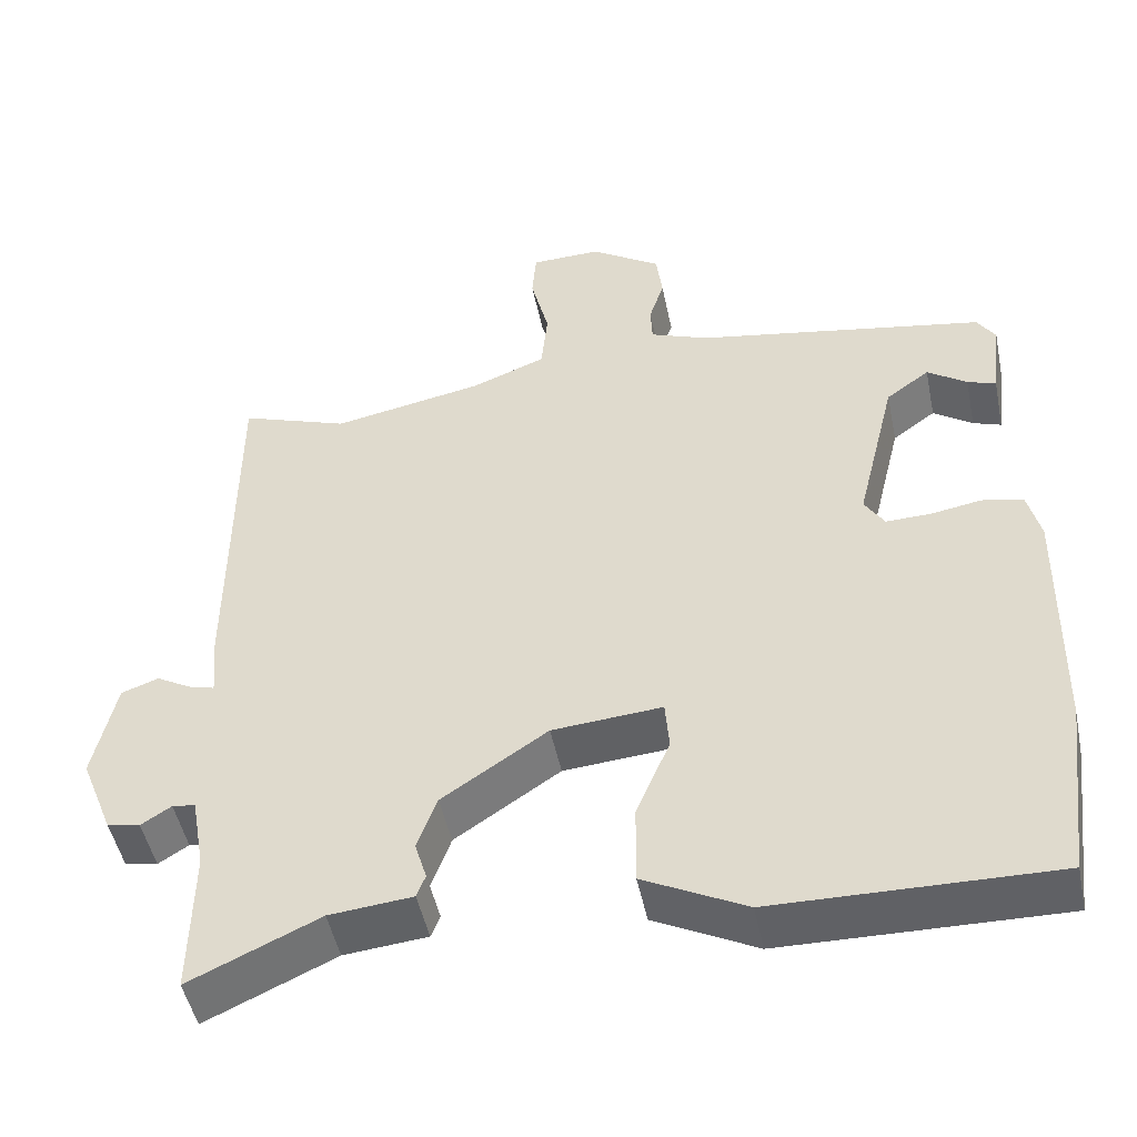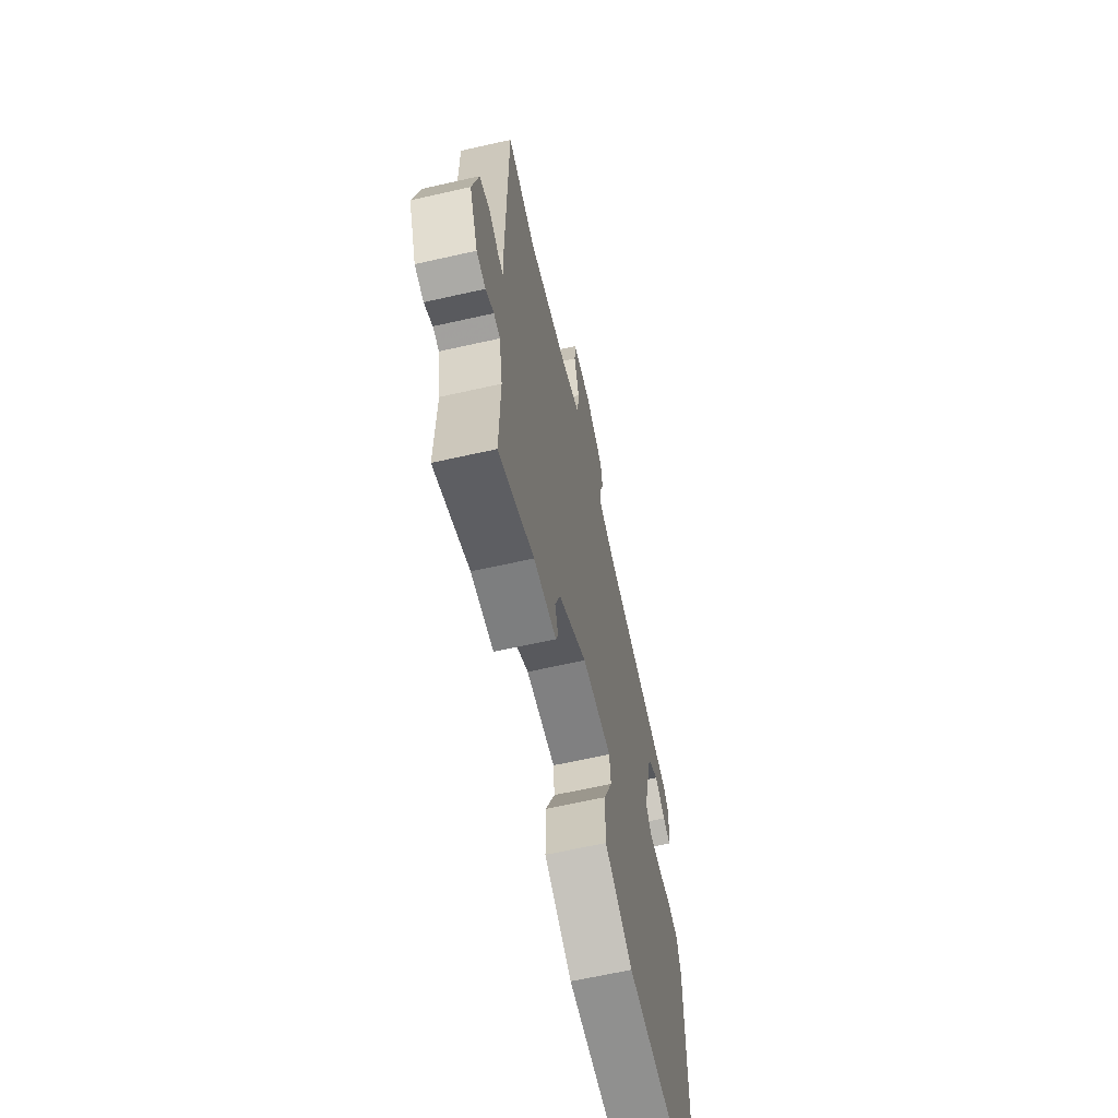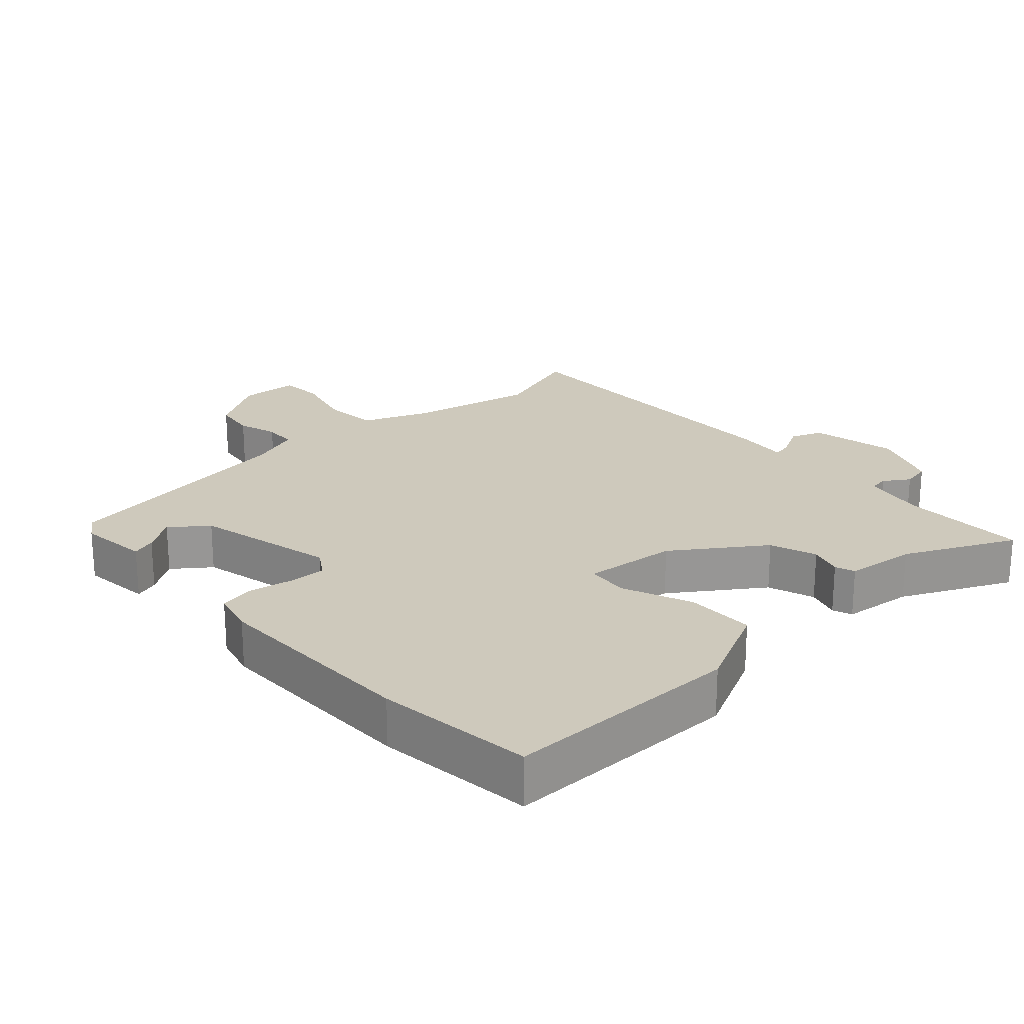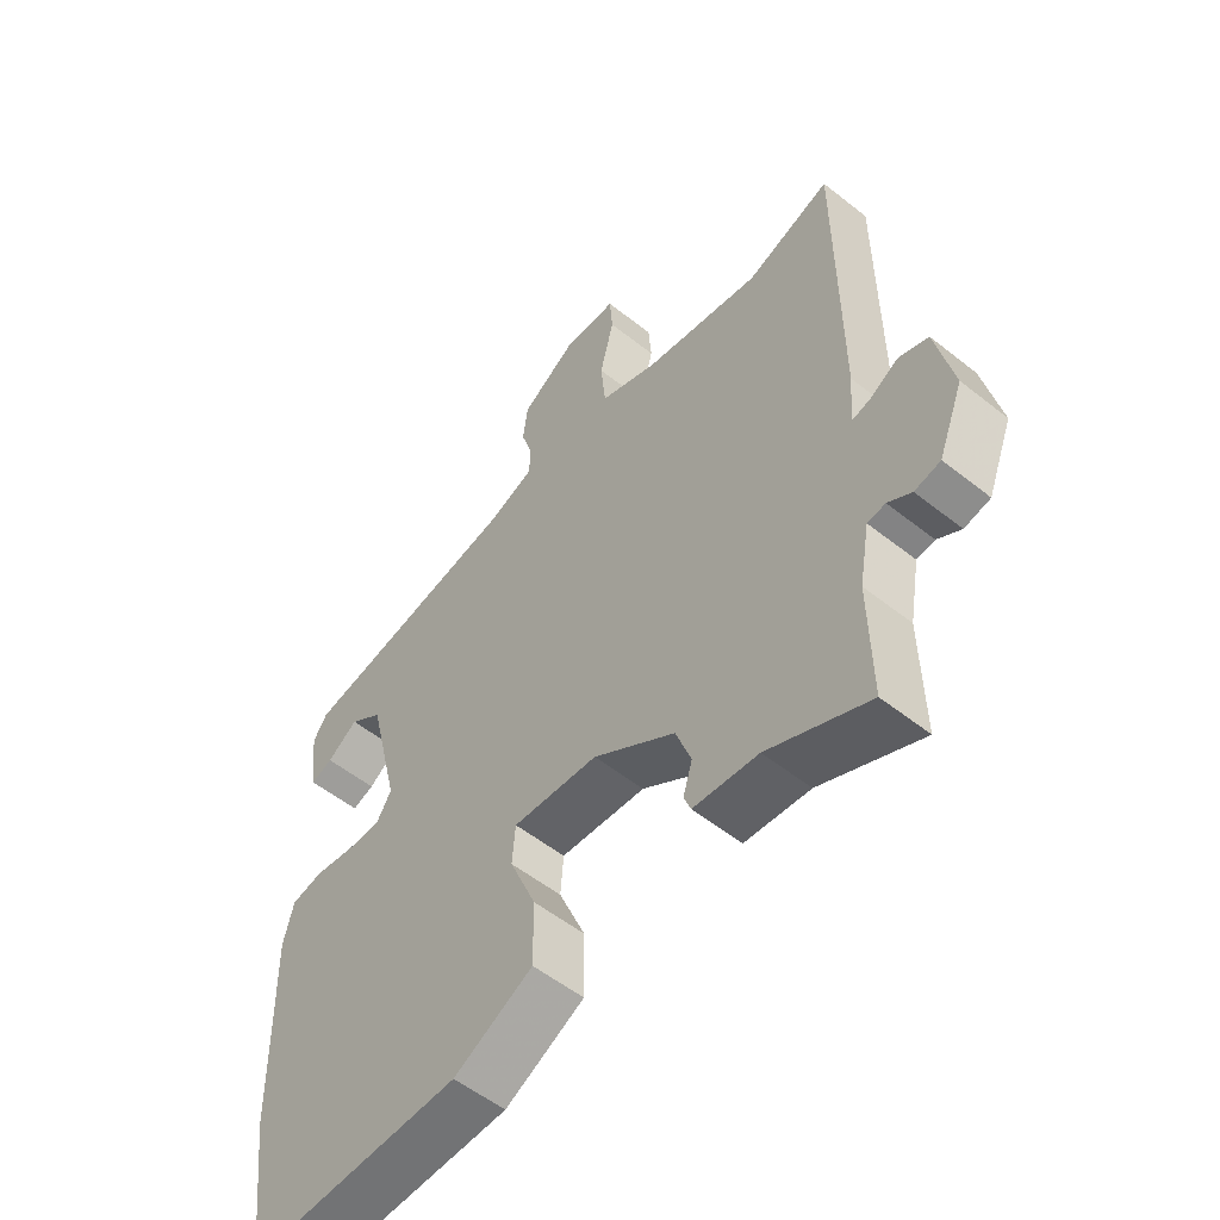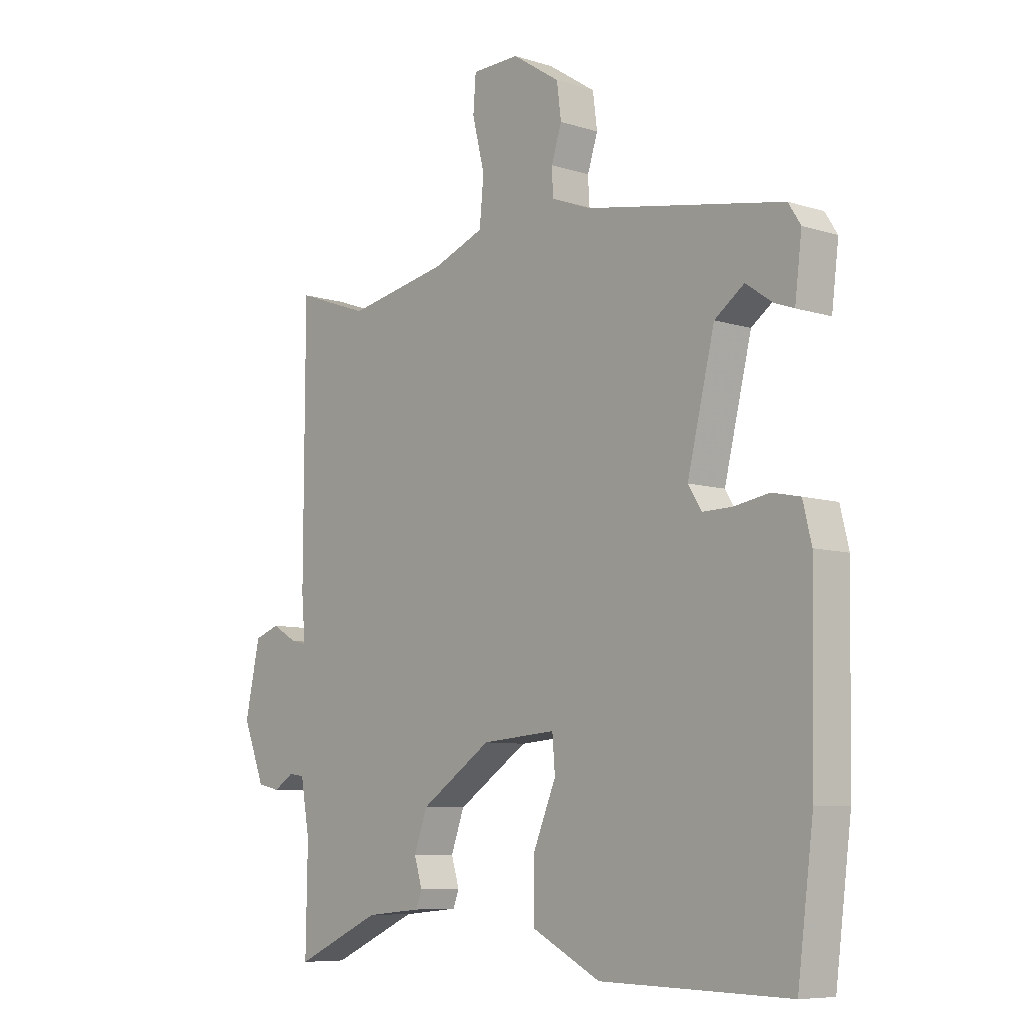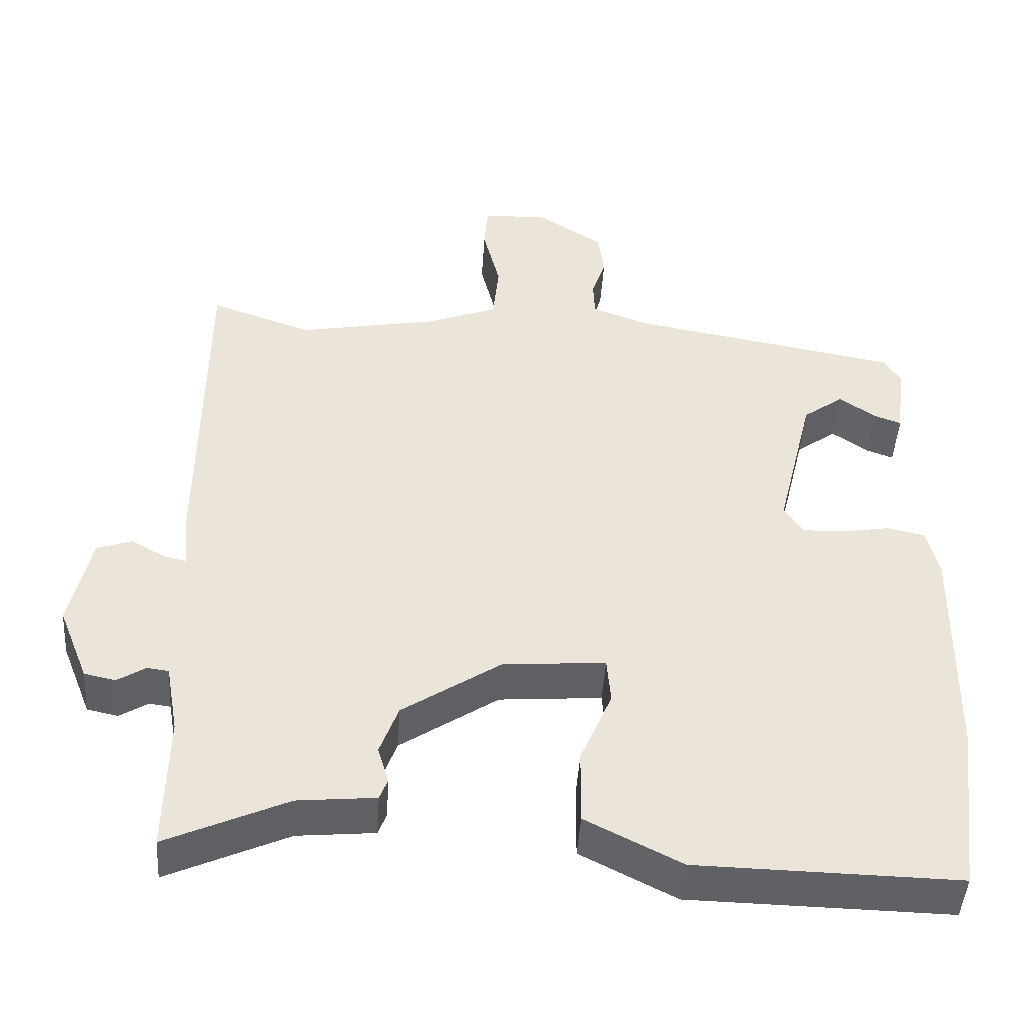
<metadata>
{"format":"obj","ext":"obj","renderer":"f3d","projection":"perspective","resolution":1024,"background":"white","views":[{"elev":-49.0,"azim":11.7,"up":"+Z"},{"elev":-64.5,"azim":-77.2,"up":"+Z"},{"elev":22.5,"azim":138.4,"up":"+Y"},{"elev":-54.8,"azim":-130.0,"up":"+Z"},{"elev":-7.9,"azim":48.7,"up":"+Z"},{"elev":-46.3,"azim":-3.7,"up":"+Z"}]}
</metadata>
<code>
v 0.525 0.07 -0.309
v 0.495 0.07 -0.542
v 0.143 0.07 -0.535
v 0.014 0.07 -0.469
v 0.015 0.07 -0.367
v 0.058 0.07 -0.265
v 0.053 0.07 -0.202
v -0.086 0.07 -0.213
v -0.219 0.07 -0.302
v -0.244 0.07 -0.371
v -0.229 0.07 -0.42
v -0.24 0.07 -0.449
v -0.345 0.07 -0.459
v -0.508 0.07 -0.533
v -0.505 0.07 -0.346
v -0.522 0.07 -0.251
v -0.551 0.07 -0.247
v -0.589 0.07 -0.271
v -0.631 0.07 -0.262
v -0.672 0.07 -0.159
v -0.644 0.07 -0.03
v -0.597 0.07 -0.013
v -0.549 0.07 -0.04
v -0.52 0.07 -0.047
v -0.527 0.07 0.034
v -0.526 0.07 0.509
v -0.388 0.07 0.46
v -0.198 0.07 0.496
v -0.102 0.07 0.533
v -0.094 0.07 0.616
v -0.117 0.07 0.709
v -0.112 0.07 0.774
v -0.023 0.07 0.776
v 0.066 0.07 0.718
v 0.074 0.07 0.655
v 0.055 0.07 0.596
v 0.057 0.07 0.547
v 0.132 0.07 0.518
v 0.499 0.07 0.452
v 0.522 0.07 0.416
v 0.509 0.07 0.312
v 0.473 0.07 0.325
v 0.423 0.07 0.36
v 0.368 0.07 0.32
v 0.317 0.07 0.111
v 0.342 0.07 0.071
v 0.398 0.07 0.072
v 0.463 0.07 0.083
v 0.515 0.07 0.072
v 0.531 0.07 0.006
v 0.525 0 -0.309
v 0.495 0 -0.542
v 0.143 0 -0.535
v 0.014 0 -0.469
v 0.015 0 -0.367
v 0.058 0 -0.265
v 0.053 0 -0.202
v -0.086 0 -0.213
v -0.219 0 -0.302
v -0.244 0 -0.371
v -0.229 0 -0.42
v -0.24 0 -0.449
v -0.345 0 -0.459
v -0.508 0 -0.533
v -0.505 0 -0.346
v -0.522 0 -0.251
v -0.551 0 -0.247
v -0.589 0 -0.271
v -0.631 0 -0.262
v -0.672 0 -0.159
v -0.644 0 -0.03
v -0.597 0 -0.013
v -0.549 0 -0.04
v -0.52 0 -0.047
v -0.527 0 0.034
v -0.526 0 0.509
v -0.388 0 0.46
v -0.198 0 0.496
v -0.102 0 0.533
v -0.094 0 0.616
v -0.117 0 0.709
v -0.112 0 0.774
v -0.023 0 0.776
v 0.066 0 0.718
v 0.074 0 0.655
v 0.055 0 0.596
v 0.057 0 0.547
v 0.132 0 0.518
v 0.499 0 0.452
v 0.522 0 0.416
v 0.509 0 0.312
v 0.473 0 0.325
v 0.423 0 0.36
v 0.368 0 0.32
v 0.317 0 0.111
v 0.342 0 0.071
v 0.398 0 0.072
v 0.463 0 0.083
v 0.515 0 0.072
v 0.531 0 0.006
f 47 48 49 50
f 46 47 50 1
f 45 46 1 2
f 40 41 42 43
f 38 39 40 43
f 37 38 43 44
f 33 34 35 36
f 33 36 37
f 30 31 32 33
f 29 30 33 37
f 28 29 37 44
f 24 25 26 27
f 24 27 28 44
f 20 21 22 23
f 20 23 24
f 17 18 19 20
f 16 17 20 24
f 15 16 24 44
f 13 14 15
f 10 11 12 13
f 9 10 13 15
f 8 9 15 44
f 3 4 5 6
f 45 2 3 6
f 45 6 7
f 7 8 44 45
f 100 99 98 97
f 51 100 97 96
f 52 51 96 95
f 93 92 91 90
f 93 90 89 88
f 94 93 88 87
f 86 85 84 83
f 87 86 83
f 83 82 81 80
f 87 83 80 79
f 94 87 79 78
f 77 76 75 74
f 94 78 77 74
f 73 72 71 70
f 74 73 70
f 70 69 68 67
f 74 70 67 66
f 94 74 66 65
f 65 64 63
f 63 62 61 60
f 65 63 60 59
f 94 65 59 58
f 56 55 54 53
f 56 53 52 95
f 57 56 95
f 95 94 58 57
f 1 51 52 2
f 2 52 53 3
f 3 53 54 4
f 4 54 55 5
f 5 55 56 6
f 6 56 57 7
f 7 57 58 8
f 8 58 59 9
f 9 59 60 10
f 10 60 61 11
f 11 61 62 12
f 12 62 63 13
f 13 63 64 14
f 14 64 65 15
f 15 65 66 16
f 16 66 67 17
f 17 67 68 18
f 18 68 69 19
f 19 69 70 20
f 20 70 71 21
f 21 71 72 22
f 22 72 73 23
f 23 73 74 24
f 24 74 75 25
f 25 75 76 26
f 26 76 77 27
f 27 77 78 28
f 28 78 79 29
f 29 79 80 30
f 30 80 81 31
f 31 81 82 32
f 32 82 83 33
f 33 83 84 34
f 34 84 85 35
f 35 85 86 36
f 36 86 87 37
f 37 87 88 38
f 38 88 89 39
f 39 89 90 40
f 40 90 91 41
f 41 91 92 42
f 42 92 93 43
f 43 93 94 44
f 44 94 95 45
f 45 95 96 46
f 46 96 97 47
f 47 97 98 48
f 48 98 99 49
f 49 99 100 50
f 50 100 51 1

</code>
